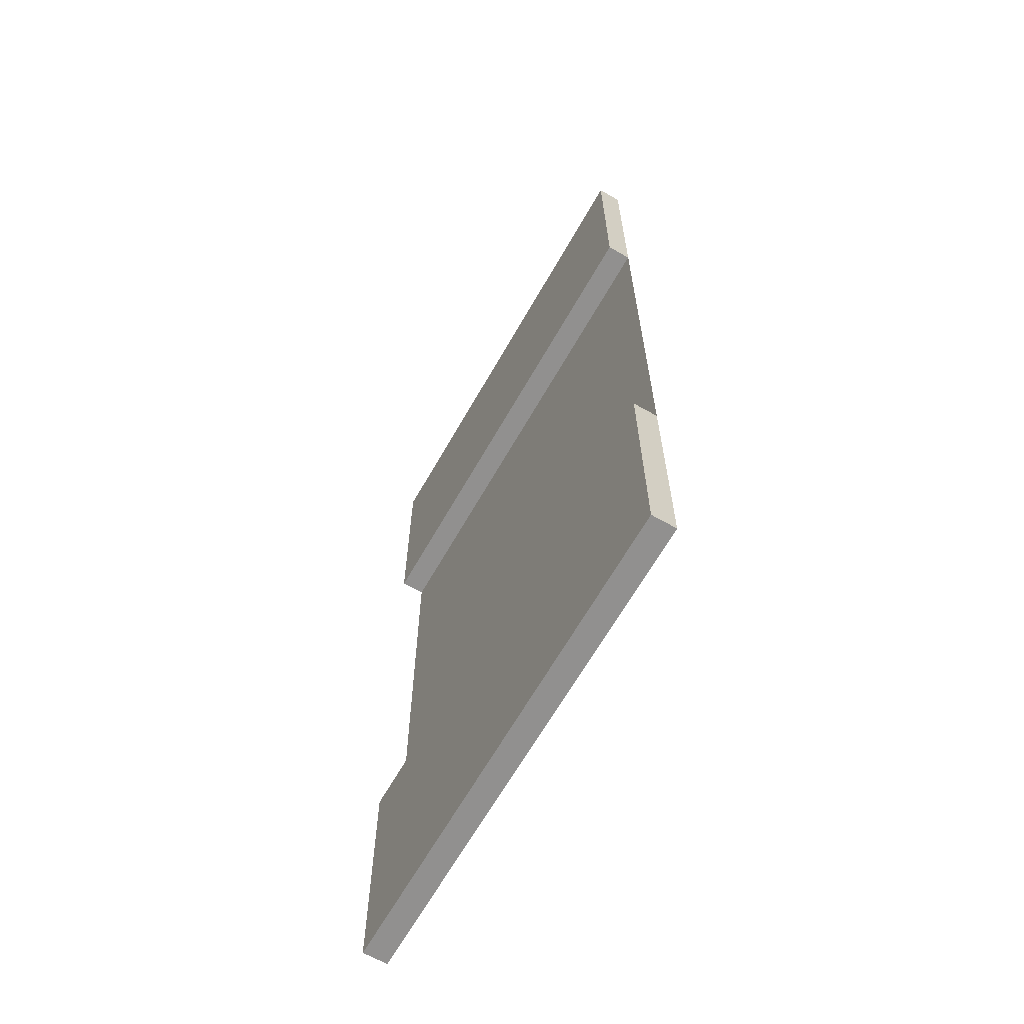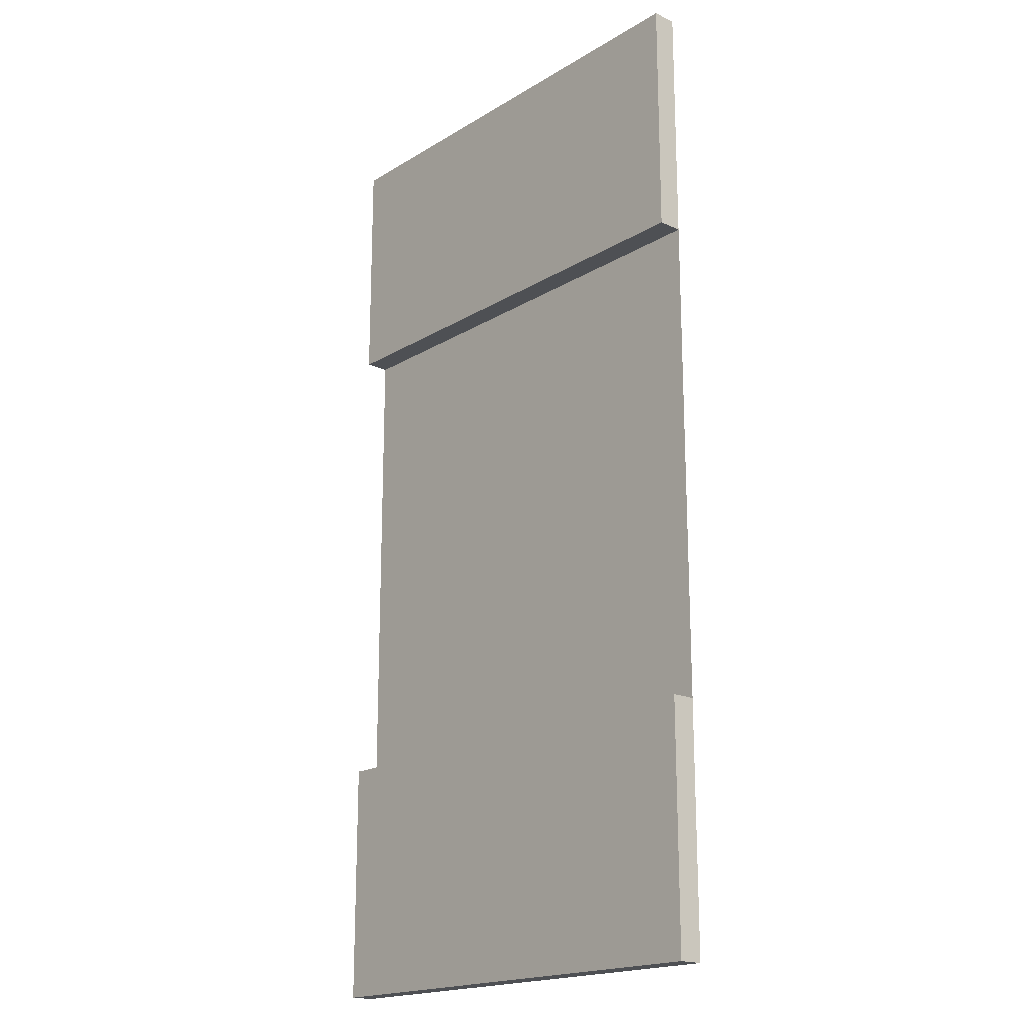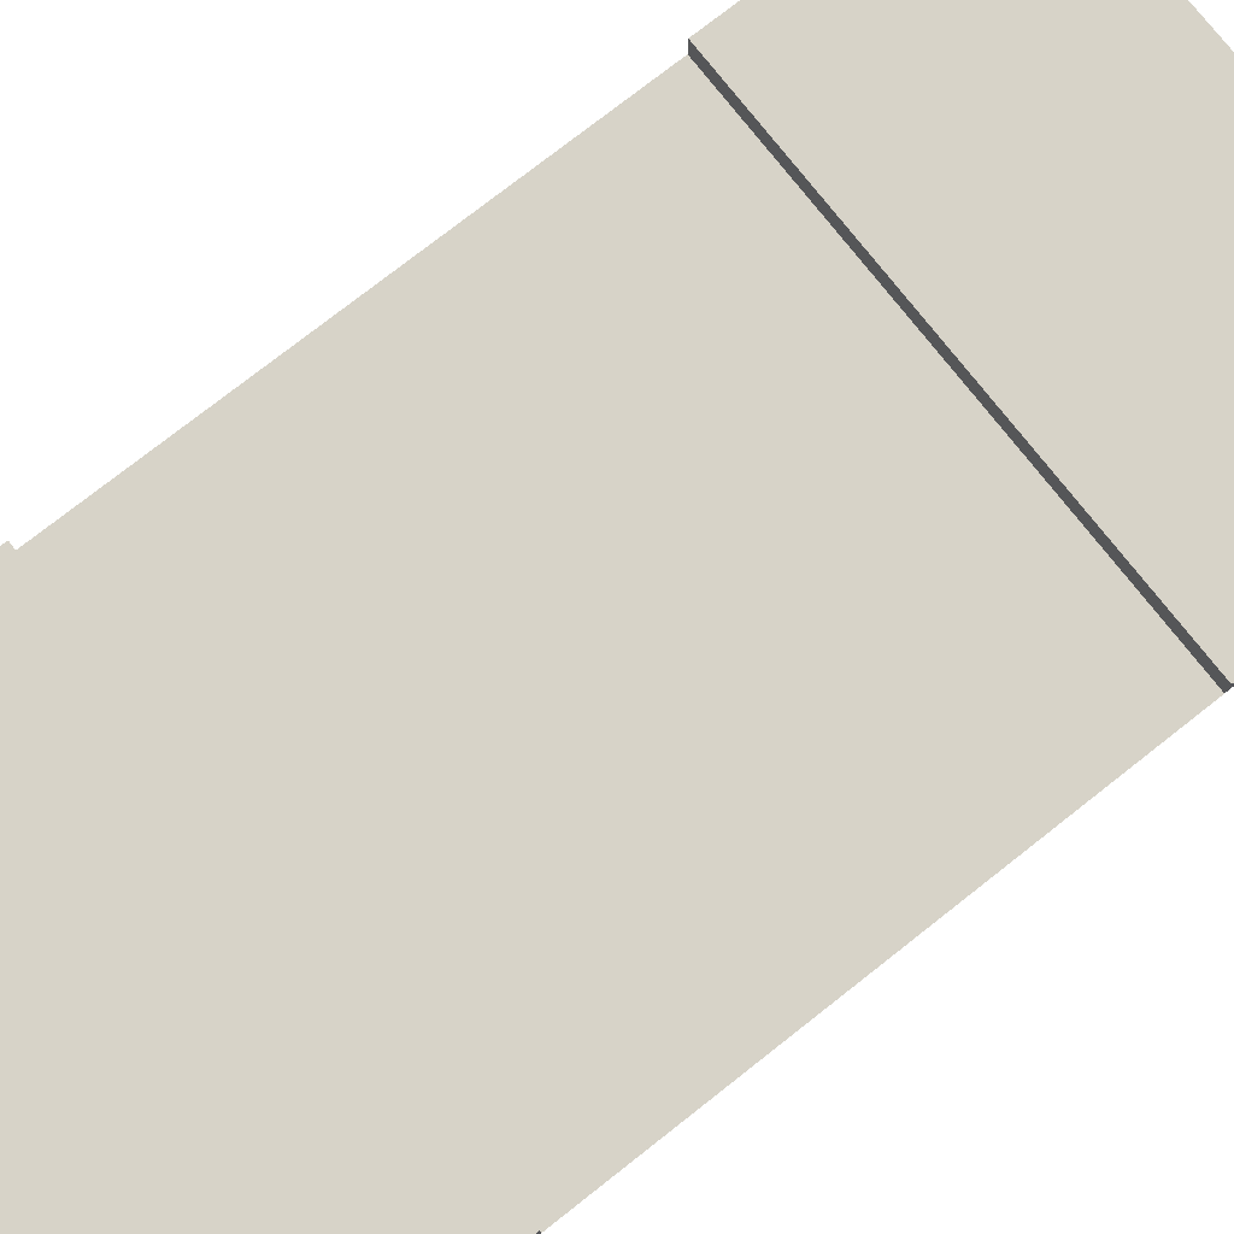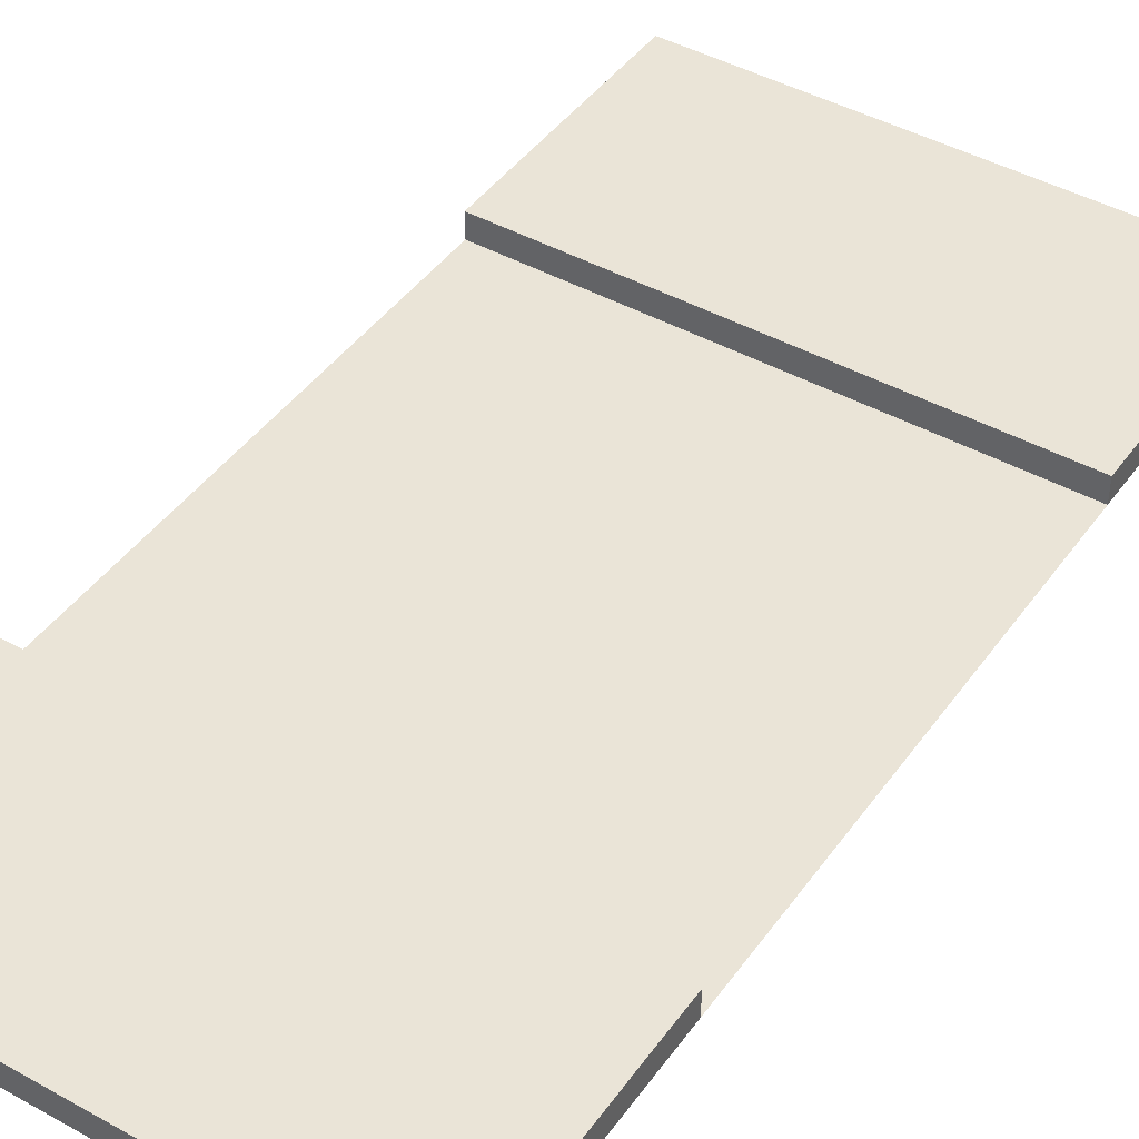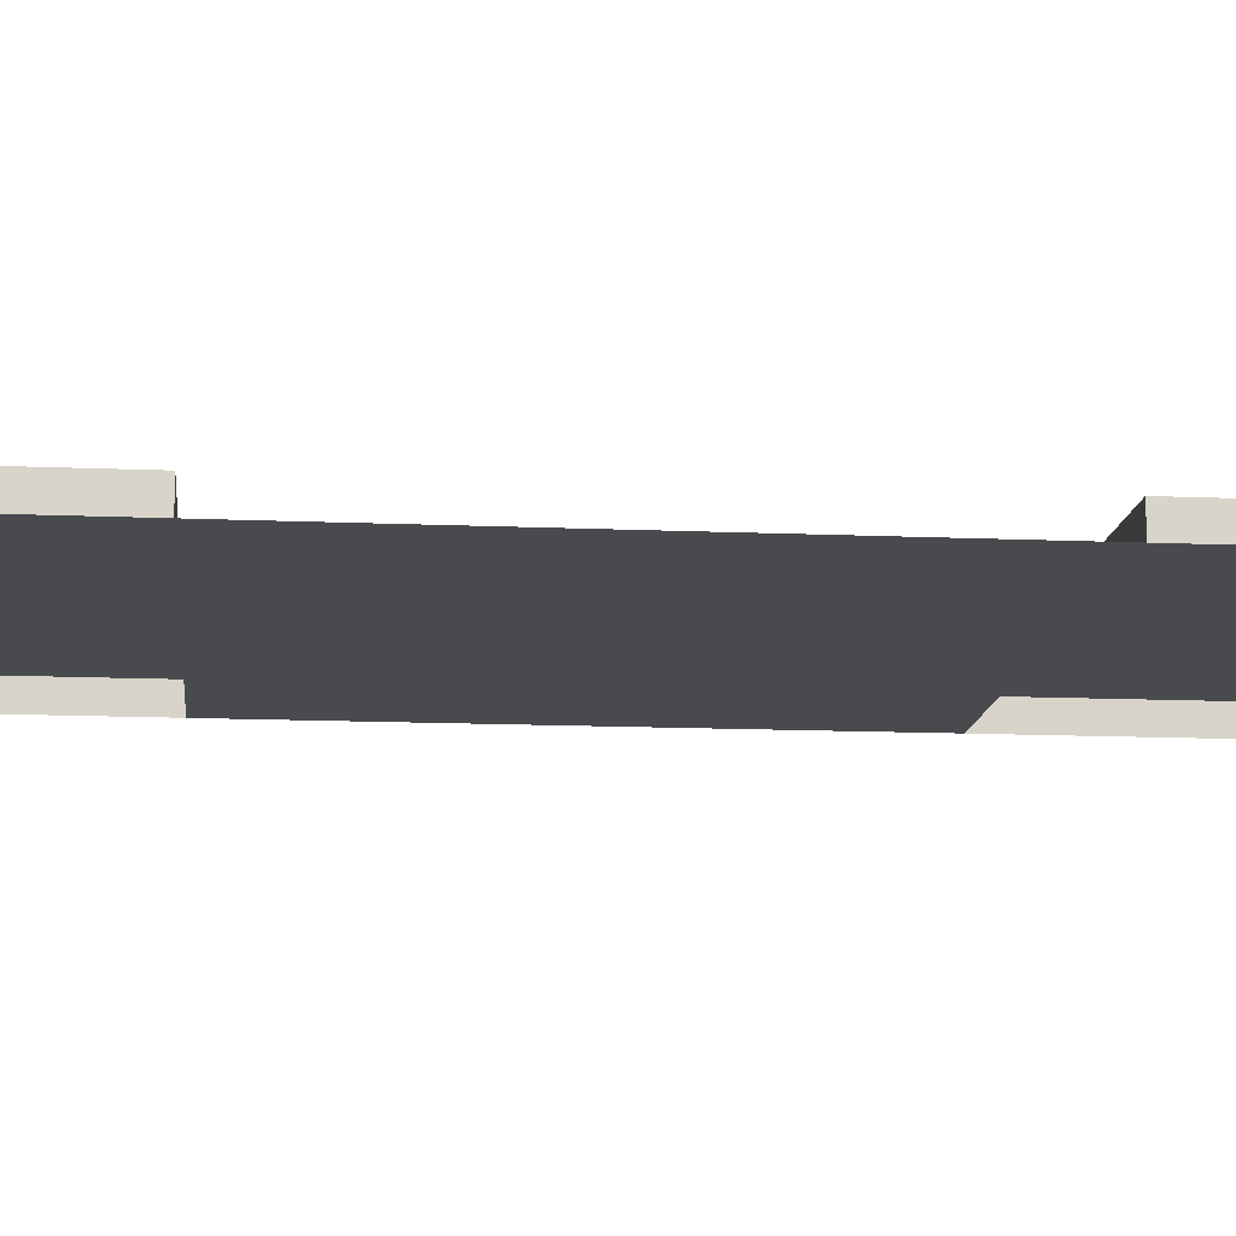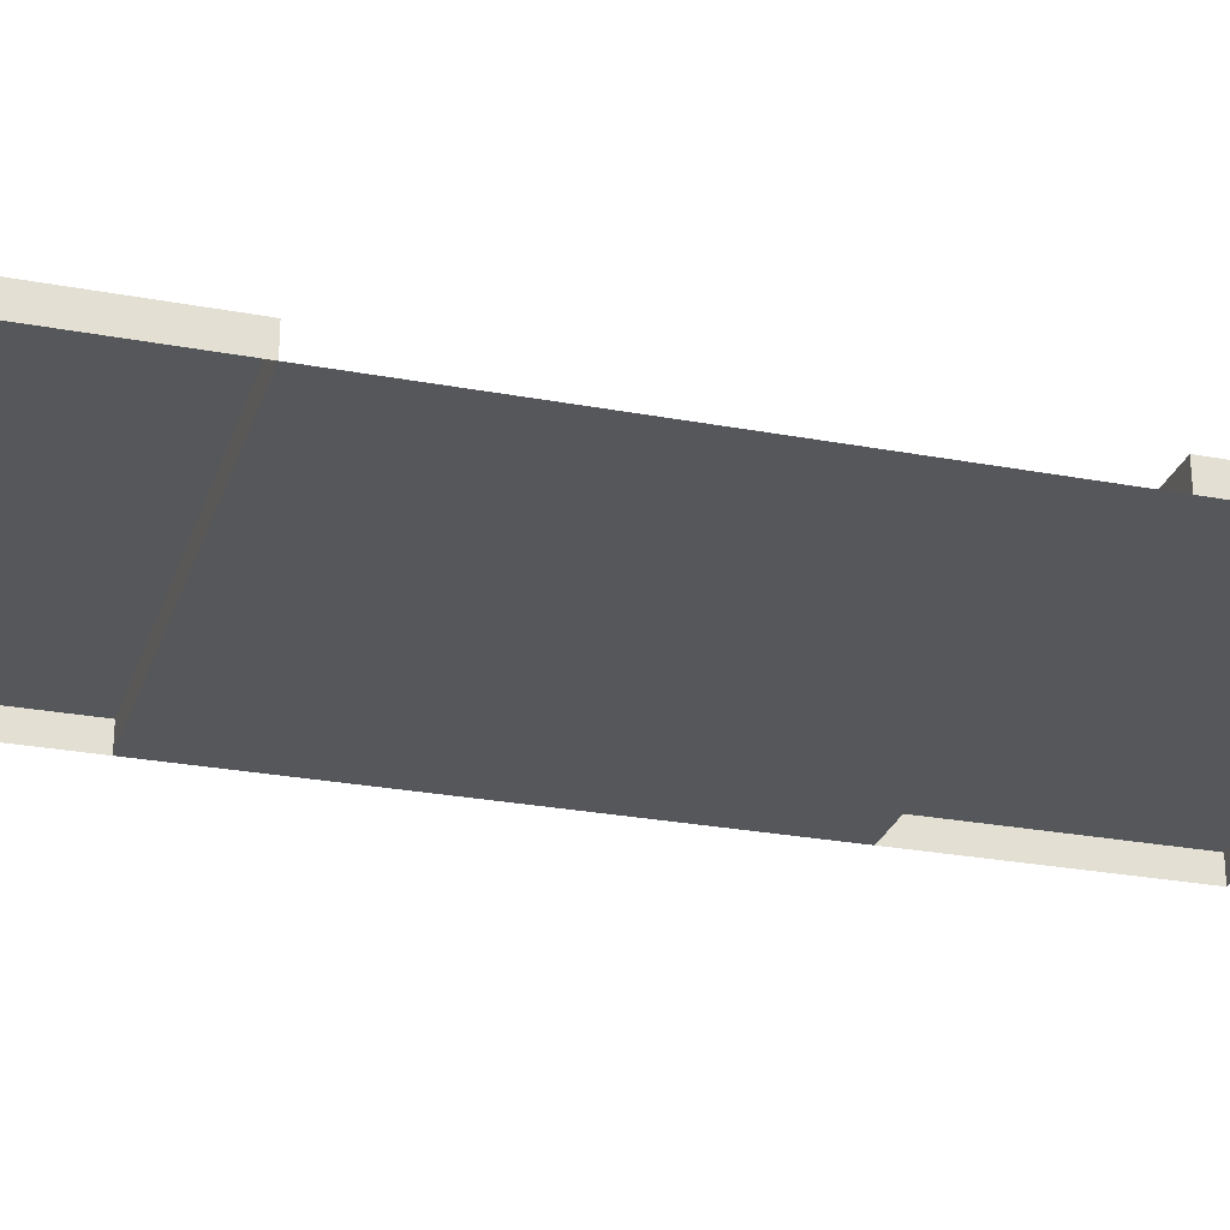
<metadata>
{"format":"obj","ext":"obj","renderer":"f3d","projection":"perspective","resolution":1024,"background":"white","views":[{"elev":-65.7,"azim":-119.7,"up":"+Z"},{"elev":-18.7,"azim":-131.1,"up":"+Z"},{"elev":76.7,"azim":51.9,"up":"+Y"},{"elev":43.9,"azim":-146.9,"up":"+Y"},{"elev":-13.2,"azim":84.3,"up":"+Y"},{"elev":-26.6,"azim":73.6,"up":"+Y"}]}
</metadata>
<code>
o roadAsphalt_straight
v -0.5 0 0.5
v -0.5 0.05 0.5
v -0.5 0 1
v -0.5 0.05 1
v 0.5 0.05 0.5
v 0.5 0.05 1
v 0.5 0 0.5
v 0.5 0 1
v -0.5 -0 -1
v 0.5 -0 -1
v -0.5 0.05 -1
v 0.5 0.05 -1
v 0.5 0.05 -0.5
v 0.5 -0 -0.5
v -0.5 -0 -0.5
v -0.5 0.05 -0.5
f 3 2 1
f 2 3 4
f 2 6 5
f 6 2 4
f 6 7 5
f 7 6 8
f 2 7 1
f 7 2 5
f 6 3 8
f 3 6 4
f 11 10 9
f 10 11 12
f 13 10 12
f 10 13 14
f 13 15 14
f 15 13 16
f 12 16 13
f 16 12 11
f 15 11 9
f 11 15 16
f 14 1 7
f 1 14 15

</code>
